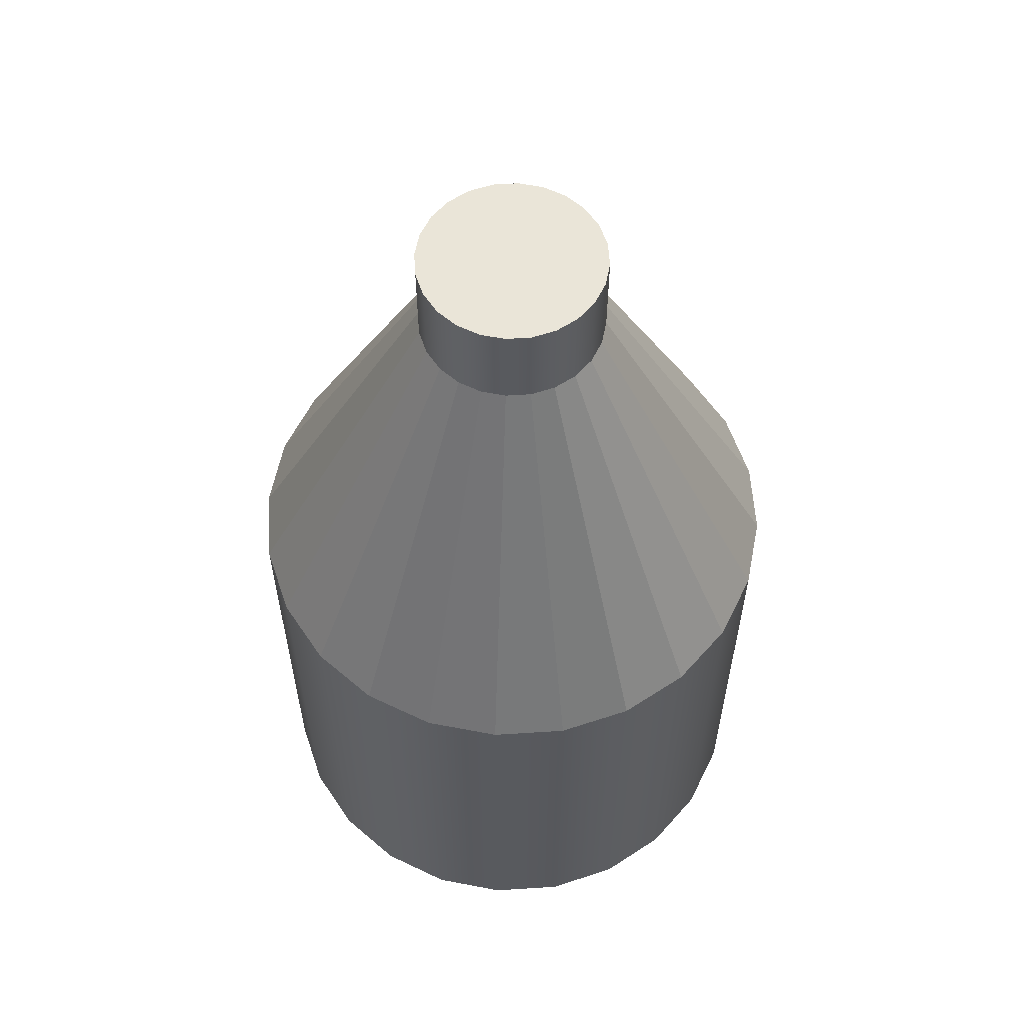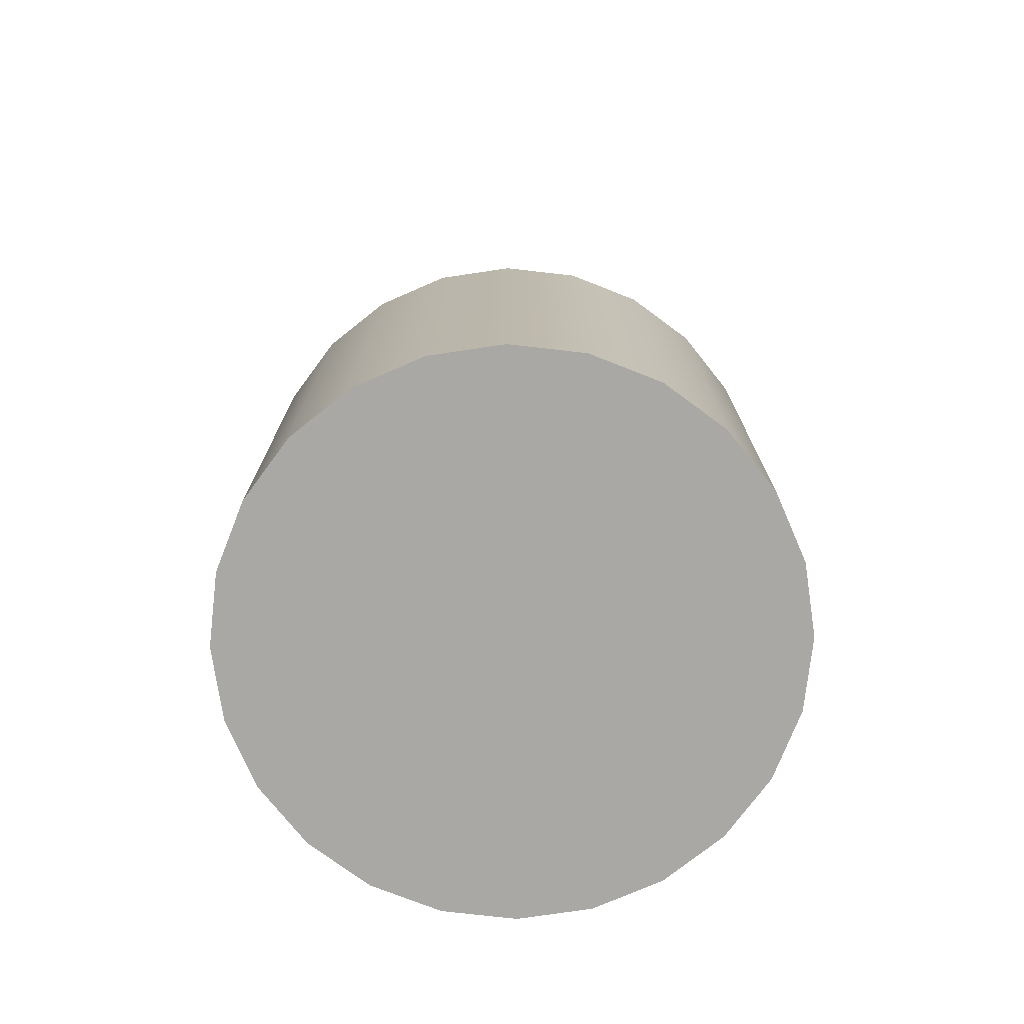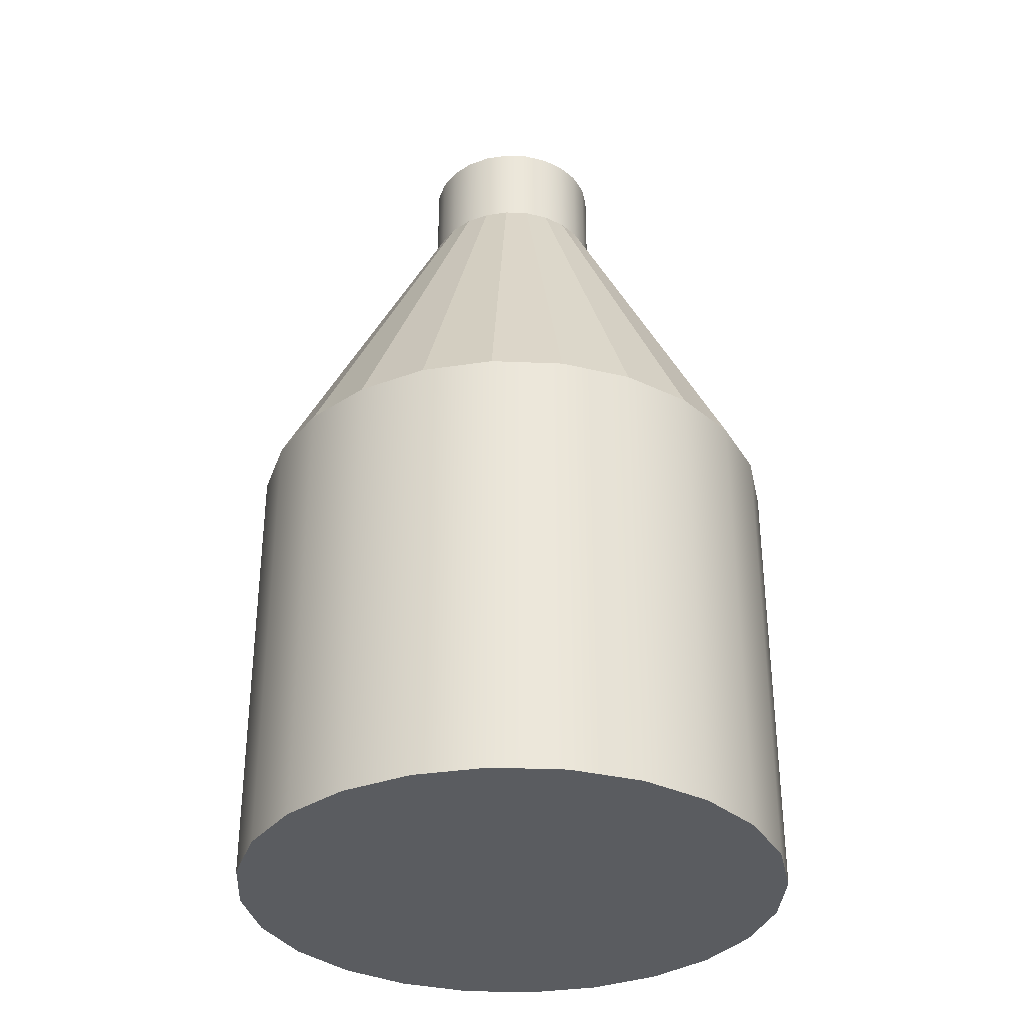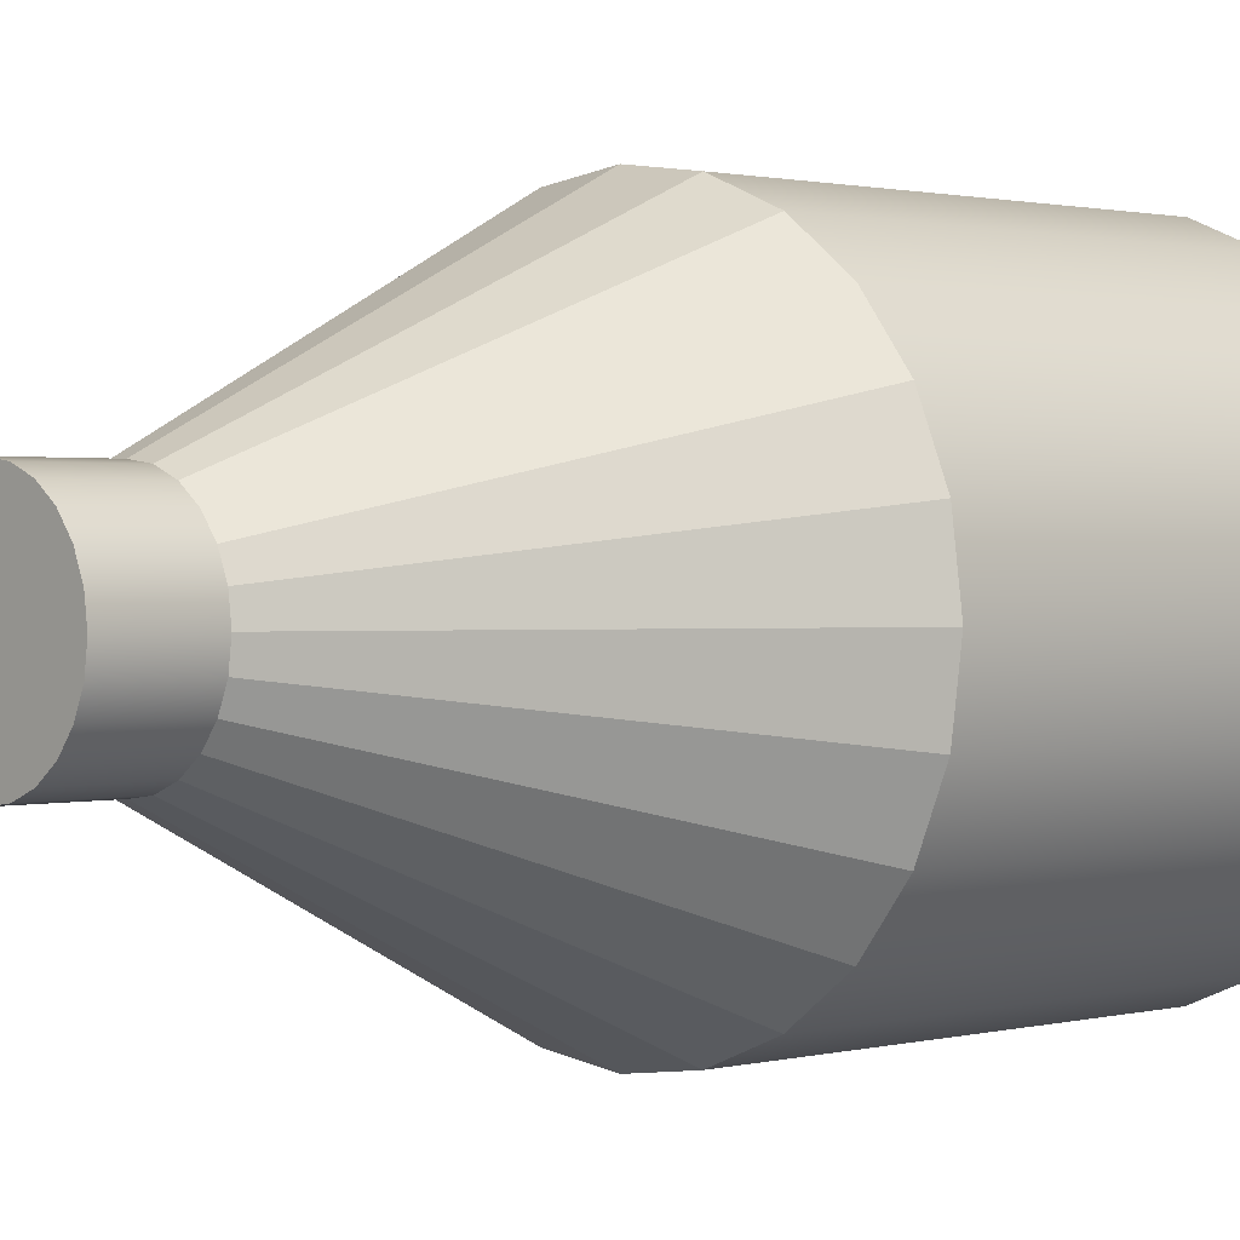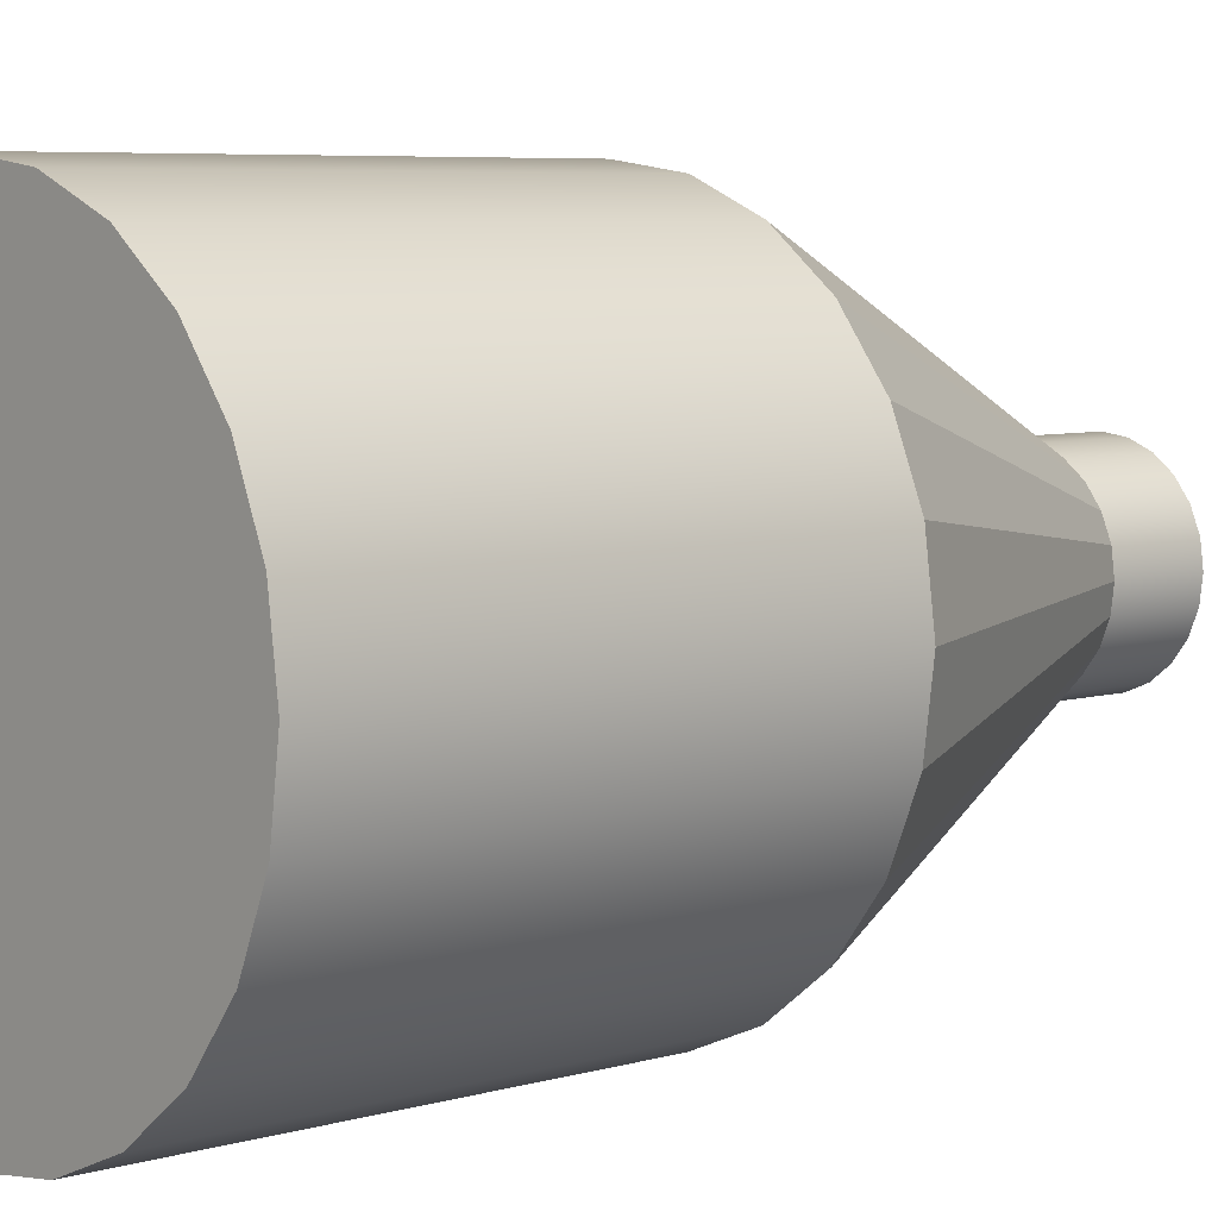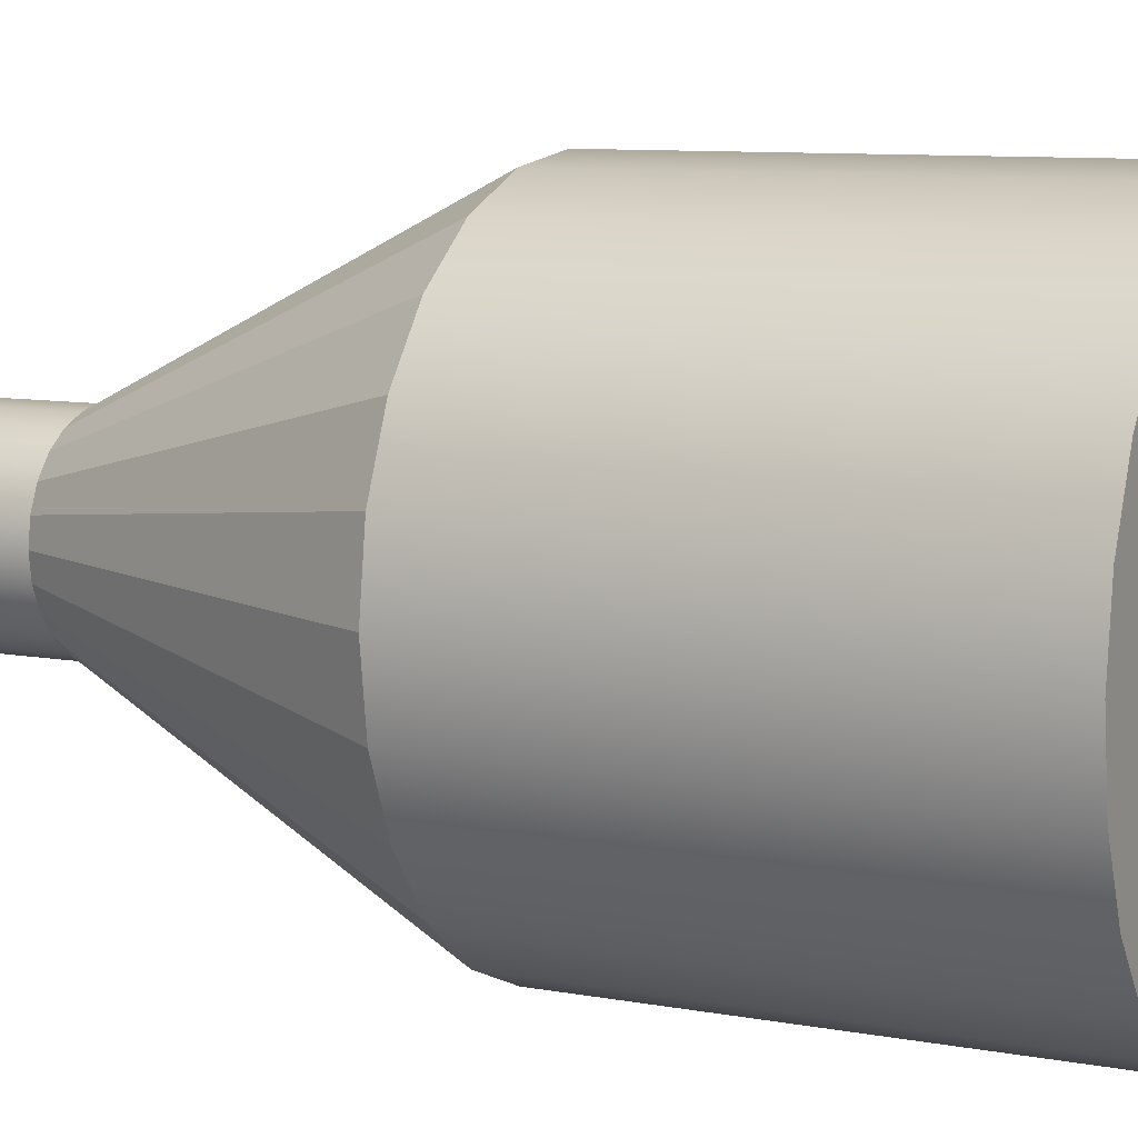
<metadata>
{"format":"obj","ext":"obj","renderer":"f3d","projection":"perspective","resolution":1024,"background":"white","views":[{"elev":59.0,"azim":-146.3,"up":"+Y"},{"elev":-75.0,"azim":-59.0,"up":"+Y"},{"elev":-33.9,"azim":64.3,"up":"+Y"},{"elev":1.1,"azim":-133.6,"up":"+Z"},{"elev":6.0,"azim":48.2,"up":"+Z"},{"elev":8.8,"azim":-63.2,"up":"+Z"}]}
</metadata>
<code>
v 0.07365 0.2287 0.01973
v 0.1981 -0.07625 0.1144
v 0.221 -0.07625 0.0592
v 0.06603 0.2287 0.03812
v 0.1981 -0.4575 0.1144
v 0.07625 0.2287 0
v 0.1617 -0.07625 0.1617
v 0.221 -0.4575 0.0592
v 0.1617 -0.4575 0.1617
v 0.2287 -0.07625 0
v 0.05392 0.2287 0.05392
v 0.07365 0.2287 -0.01973
v 0.1144 -0.07625 0.1981
v 0.2287 -0.4575 0
v 0.221 -0.07625 -0.0592
v 0.03812 0.2287 0.06603
v 0.1144 -0.4575 0.1981
v -0.221 -0.07625 0.0592
v -0.2287 -0.4575 0
v -0.221 -0.4575 0.0592
v -0.1981 -0.07625 0.1144
v -0.1981 -0.4575 0.1144
v -0.1617 -0.07625 0.1617
v -0.1617 -0.4575 0.1617
v 0.06603 0.2287 -0.03812
v 0.0592 -0.07625 0.221
v -0.2287 -0.07625 0
v 0.221 -0.4575 -0.0592
v -0.1144 -0.4575 0.1981
v 0.1981 -0.07625 -0.1144
v 0.01973 0.2287 0.07365
v 0.0592 -0.4575 0.221
v -0.221 -0.4575 -0.0592
v -0.07365 0.2287 0.01973
v -0.06603 0.2287 0.03812
v -0.05392 0.2287 0.05392
v -0.1144 -0.07625 0.1981
v 0.05392 0.2287 -0.05392
v -0.07625 0.2287 0
v -0.221 -0.07625 -0.0592
v -0.07365 0.2287 -0.01973
v -0 0.2287 0.07625
v -0 -0.07625 0.2287
v 0.1981 -0.4575 -0.1144
v -0.0592 -0.4575 0.221
v 0.1617 -0.07625 -0.1617
v -0.1981 -0.07625 -0.1144
v -0.06603 0.2287 -0.03812
v -0.03812 0.2287 0.06603
v -0 -0.4575 0.2287
v -0.1981 -0.4575 -0.1144
v -0.0592 -0.07625 0.221
v 0.1144 -0.07625 -0.1981
v -0.1617 -0.07625 -0.1617
v -0.01973 0.2287 0.07365
v 0.1617 -0.4575 -0.1617
v 0.03812 0.2287 -0.06603
v 0.1144 -0.4575 -0.1981
v -0.05392 0.2287 -0.05392
v -0.1617 -0.4575 -0.1617
v 0.0592 -0.07625 -0.221
v 0.0592 -0.4575 -0.221
v -0.1144 -0.07625 -0.1981
v 0.01973 0.2287 -0.07365
v -0.03812 0.2287 -0.06603
v -0.1144 -0.4575 -0.1981
v -0 0.2287 -0.07625
v -0 -0.4575 -0.2287
v -0.0592 -0.07625 -0.221
v -0.0592 -0.4575 -0.221
v -0 -0.07625 -0.2287
v -0.01973 0.2287 -0.07365
v 0.07365 0.305 0.01973
v 0.07625 0.305 0
v 0.06603 0.305 0.03812
v 0.07365 0.305 -0.01973
v -0.06603 0.305 0.03812
v -0.07365 0.305 0.01973
v -0.07625 0.305 0
v -0.05392 0.305 0.05392
v 0.05392 0.305 0.05392
v 0.06603 0.305 -0.03812
v -0.07365 0.305 -0.01973
v 0.03812 0.305 0.06603
v -0.03812 0.305 0.06603
v 0.01973 0.305 0.07365
v 0.05392 0.305 -0.05392
v -0.06603 0.305 -0.03812
v -0.01973 0.305 0.07365
v -0 0.305 0.07625
v -0.05392 0.305 -0.05392
v 0.03812 0.305 -0.06603
v -0.03812 0.305 -0.06603
v 0.01973 0.305 -0.07365
v -0.01973 0.305 -0.07365
v -0 0.305 -0.07625
g mesh1_mesh1-geometry
f 1 2 3
f 2 1 4
f 5 3 2
f 3 6 1
f 4 7 2
f 3 5 8
f 2 9 5
f 6 3 10
f 7 4 11
f 9 2 7
f 8 10 3
f 10 12 6
f 11 13 7
f 13 9 7
f 10 8 14
f 12 10 15
f 13 11 16
f 9 13 17
f 18 19 20
f 21 20 22
f 14 15 10
f 23 22 24
f 15 25 12
f 16 26 13
f 26 17 13
f 19 18 27
f 20 21 18
f 22 23 21
f 15 14 28
f 29 23 24
f 25 15 30
f 26 16 31
f 17 26 32
f 27 33 19
f 34 27 18
f 35 18 21
f 36 21 23
f 28 30 15
f 23 29 37
f 30 38 25
f 18 35 34
f 27 34 39
f 21 36 35
f 40 39 41
f 42 26 31
f 43 32 26
f 33 27 40
f 37 36 23
f 30 28 44
f 45 37 29
f 38 30 46
f 47 41 48
f 39 40 27
f 36 37 49
f 41 47 40
f 26 42 43
f 32 43 50
f 40 51 33
f 44 46 30
f 37 45 52
f 53 38 46
f 48 54 47
f 52 49 37
f 49 52 55
f 51 40 47
f 55 43 42
f 52 50 43
f 46 44 56
f 50 52 45
f 38 53 57
f 46 58 53
f 54 48 59
f 60 47 54
f 43 55 52
f 47 60 51
f 58 46 56
f 61 57 53
f 62 53 58
f 59 63 54
f 63 60 54
f 57 61 64
f 53 62 61
f 63 59 65
f 60 63 66
f 61 67 64
f 68 61 62
f 65 69 63
f 69 66 63
f 66 69 70
f 67 61 71
f 61 68 71
f 70 71 68
f 69 65 72
f 71 70 69
f 71 72 67
f 72 71 69
g mesh1_mesh1-geometry
f 3 2 1
f 4 1 2
f 2 3 5
f 1 6 3
f 1 4 73
f 2 7 4
f 8 5 3
f 5 9 2
f 10 3 6
f 6 1 74
f 75 73 4
f 73 74 1
f 11 4 7
f 7 2 9
f 20 8 5
f 5 8 20
f 3 10 8
f 22 5 9
f 9 5 22
f 6 12 10
f 74 76 6
f 75 77 73
f 4 11 75
f 73 78 74
f 7 13 11
f 7 9 13
f 19 8 20
f 20 8 19
f 20 5 22
f 22 5 20
f 14 8 10
f 22 9 24
f 24 9 22
f 15 10 12
f 12 6 76
f 74 79 76
f 77 78 73
f 80 77 75
f 81 75 11
f 78 79 74
f 16 11 13
f 17 13 9
f 19 14 8
f 8 14 19
f 20 19 18
f 22 20 21
f 10 15 14
f 24 9 17
f 17 9 24
f 24 22 23
f 12 25 15
f 76 82 12
f 79 83 76
f 78 77 34
f 77 80 35
f 81 80 75
f 81 11 84
f 79 78 39
f 16 84 11
f 13 26 16
f 13 17 26
f 33 14 19
f 19 14 33
f 27 18 19
f 18 21 20
f 21 23 22
f 28 14 15
f 24 17 29
f 29 17 24
f 24 23 29
f 30 15 25
f 25 12 82
f 76 83 82
f 83 79 41
f 35 34 77
f 34 39 78
f 36 35 80
f 85 80 81
f 84 85 81
f 39 41 79
f 84 16 86
f 31 16 26
f 32 26 17
f 33 28 14
f 14 28 33
f 19 33 27
f 18 27 34
f 21 18 35
f 23 21 36
f 15 30 28
f 29 17 32
f 32 17 29
f 37 29 23
f 25 38 30
f 82 87 25
f 83 88 82
f 41 48 83
f 34 35 18
f 39 34 27
f 35 36 21
f 36 80 49
f 85 49 80
f 89 85 84
f 41 39 40
f 31 86 16
f 86 89 84
f 31 26 42
f 26 32 43
f 51 28 33
f 33 28 51
f 40 27 33
f 23 36 37
f 44 28 30
f 29 32 45
f 45 32 29
f 29 37 45
f 46 30 38
f 38 25 87
f 82 88 87
f 88 83 48
f 48 41 47
f 27 40 39
f 49 37 36
f 49 85 55
f 89 55 85
f 40 47 41
f 86 31 90
f 90 89 86
f 43 42 26
f 42 90 31
f 50 43 32
f 51 44 28
f 28 44 51
f 33 51 40
f 30 46 44
f 45 32 50
f 50 32 45
f 52 45 37
f 46 38 53
f 38 87 57
f 88 91 87
f 48 59 88
f 47 54 48
f 37 49 52
f 55 52 49
f 55 89 42
f 47 40 51
f 90 42 89
f 42 43 55
f 43 50 52
f 60 44 51
f 51 44 60
f 56 44 46
f 45 52 50
f 57 53 38
f 53 58 46
f 92 57 87
f 87 91 92
f 91 88 59
f 59 48 54
f 54 47 60
f 52 55 43
f 51 60 47
f 60 56 44
f 44 56 60
f 56 46 58
f 53 57 61
f 58 53 62
f 57 92 64
f 91 93 92
f 91 59 93
f 54 63 59
f 54 60 63
f 66 56 60
f 60 56 66
f 66 58 56
f 56 58 66
f 64 61 57
f 61 62 53
f 70 62 58
f 58 62 70
f 94 64 92
f 92 93 94
f 65 93 59
f 65 59 63
f 66 63 60
f 70 58 66
f 66 58 70
f 64 67 61
f 62 61 68
f 62 70 68
f 68 70 62
f 64 94 67
f 93 95 94
f 93 65 95
f 63 69 65
f 63 66 69
f 70 69 66
f 71 61 67
f 71 68 61
f 68 71 70
f 96 67 94
f 96 94 95
f 72 95 65
f 72 65 69
f 69 70 71
f 67 72 71
f 67 96 72
f 95 72 96
f 69 71 72
g mesh1_mesh1-geometry
f 73 4 1
f 74 1 6
f 4 73 75
f 1 74 73
f 6 76 74
f 73 77 75
f 75 11 4
f 74 78 73
f 76 6 12
f 76 79 74
f 73 78 77
f 75 77 80
f 11 75 81
f 74 79 78
f 12 82 76
f 76 83 79
f 34 77 78
f 35 80 77
f 75 80 81
f 84 11 81
f 39 78 79
f 11 84 16
f 82 12 25
f 82 83 76
f 41 79 83
f 77 34 35
f 78 39 34
f 80 35 36
f 81 80 85
f 81 85 84
f 79 41 39
f 86 16 84
f 25 87 82
f 82 88 83
f 83 48 41
f 49 80 36
f 80 49 85
f 84 85 89
f 16 86 31
f 84 89 86
f 87 25 38
f 87 88 82
f 48 83 88
f 55 85 49
f 85 55 89
f 90 31 86
f 86 89 90
f 31 90 42
f 57 87 38
f 87 91 88
f 88 59 48
f 42 89 55
f 89 42 90
f 87 57 92
f 92 91 87
f 59 88 91
f 64 92 57
f 92 93 91
f 93 59 91
f 92 64 94
f 94 93 92
f 59 93 65
f 67 94 64
f 94 95 93
f 95 65 93
f 94 67 96
f 95 94 96
f 65 95 72
f 72 96 67
f 96 72 95
g mesh2_mesh2-geometry
l 14 8
l 28 14
l 8 5
l 44 28
l 5 9
l 56 44
l 9 17
l 58 56
l 17 32
l 62 58
l 32 50
l 68 62
l 50 45
l 70 68
l 45 29
l 66 70

</code>
